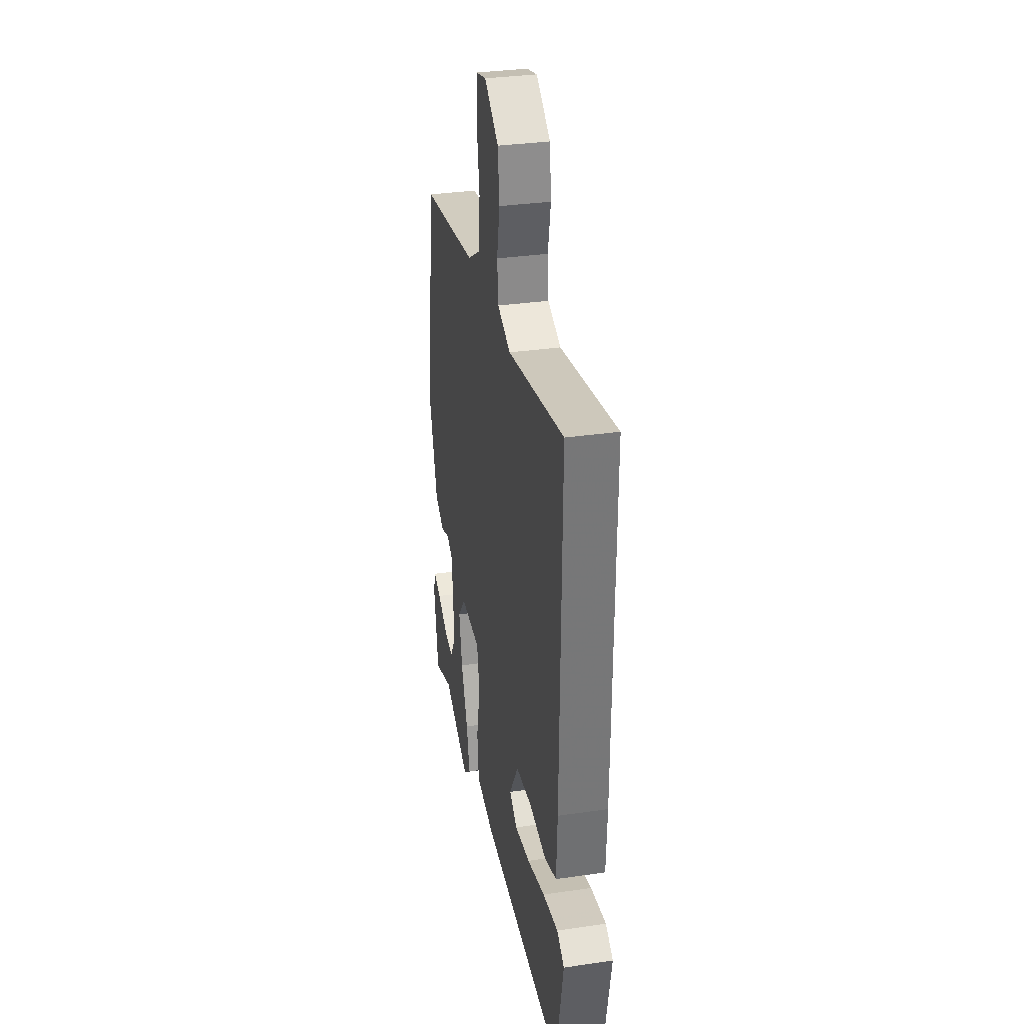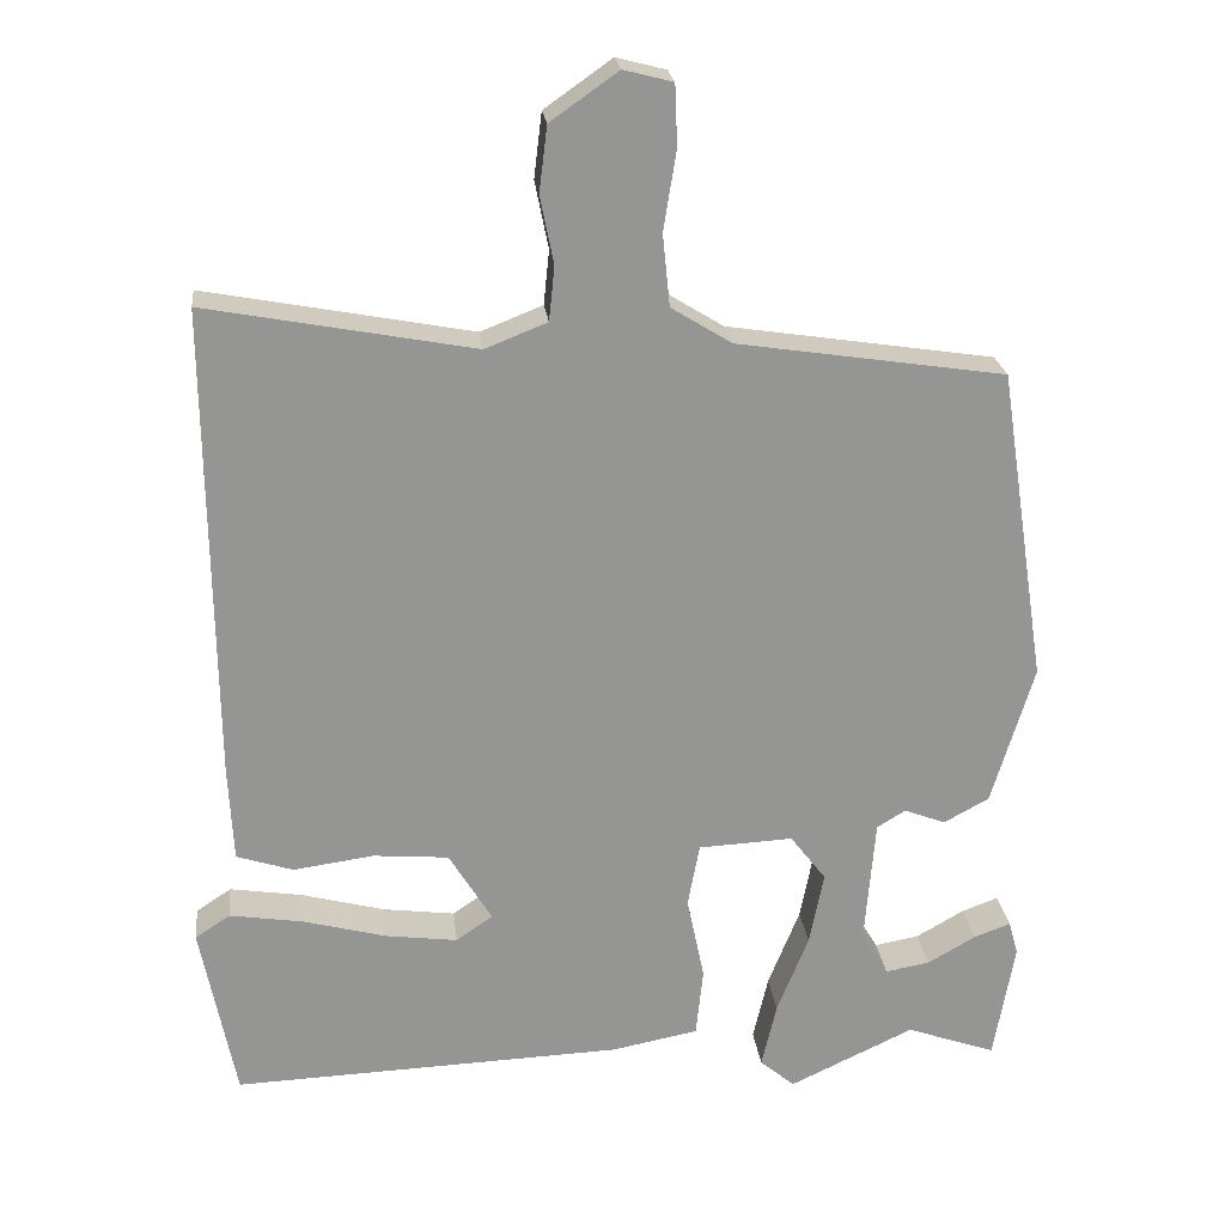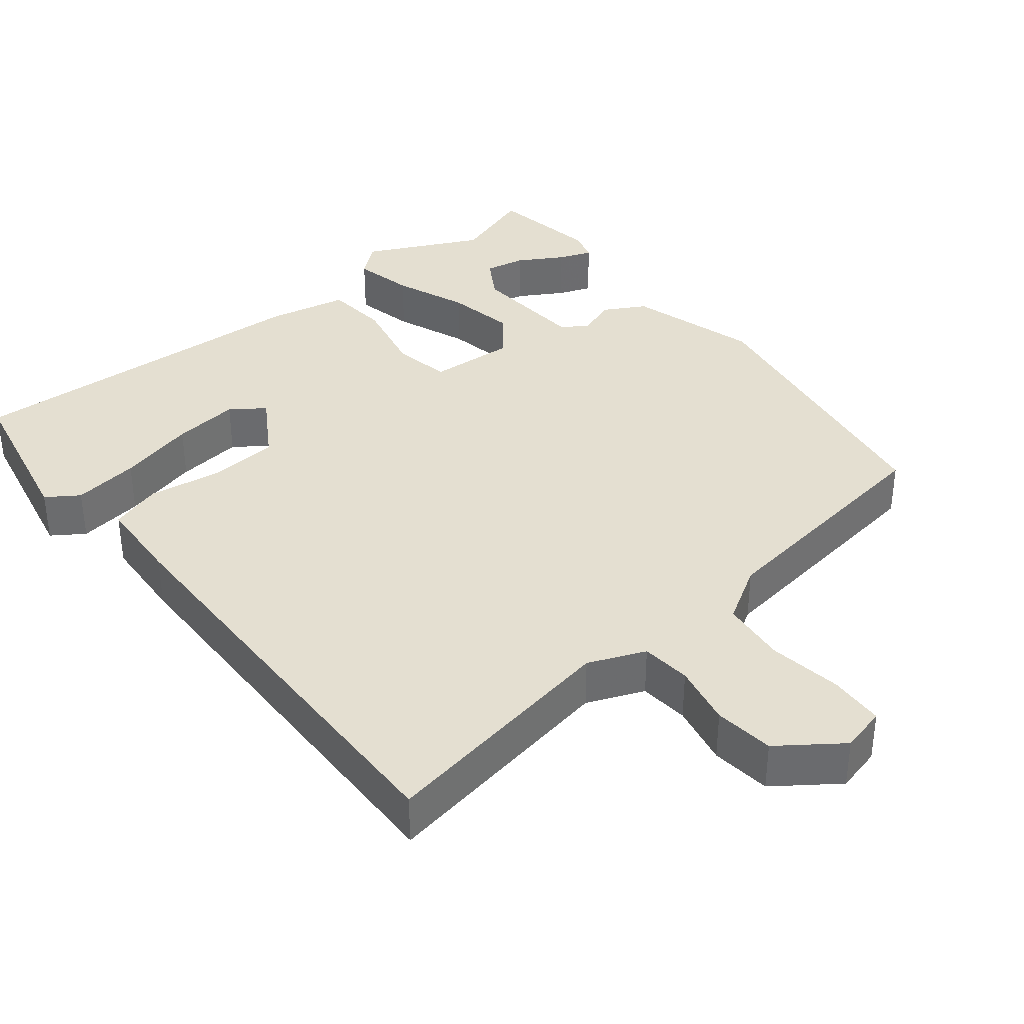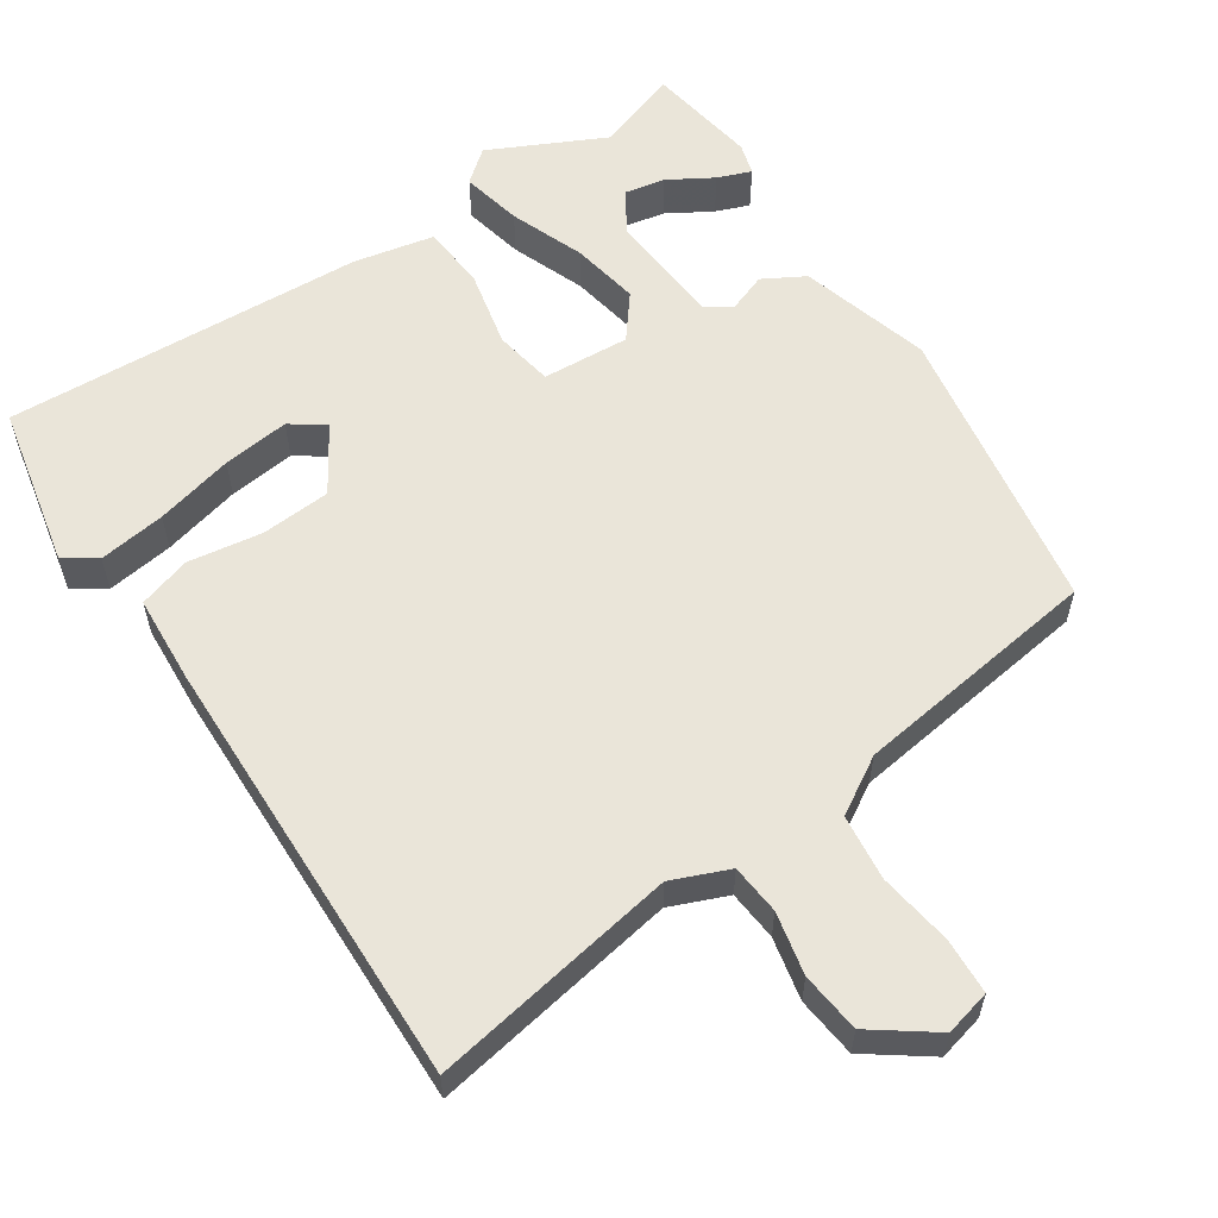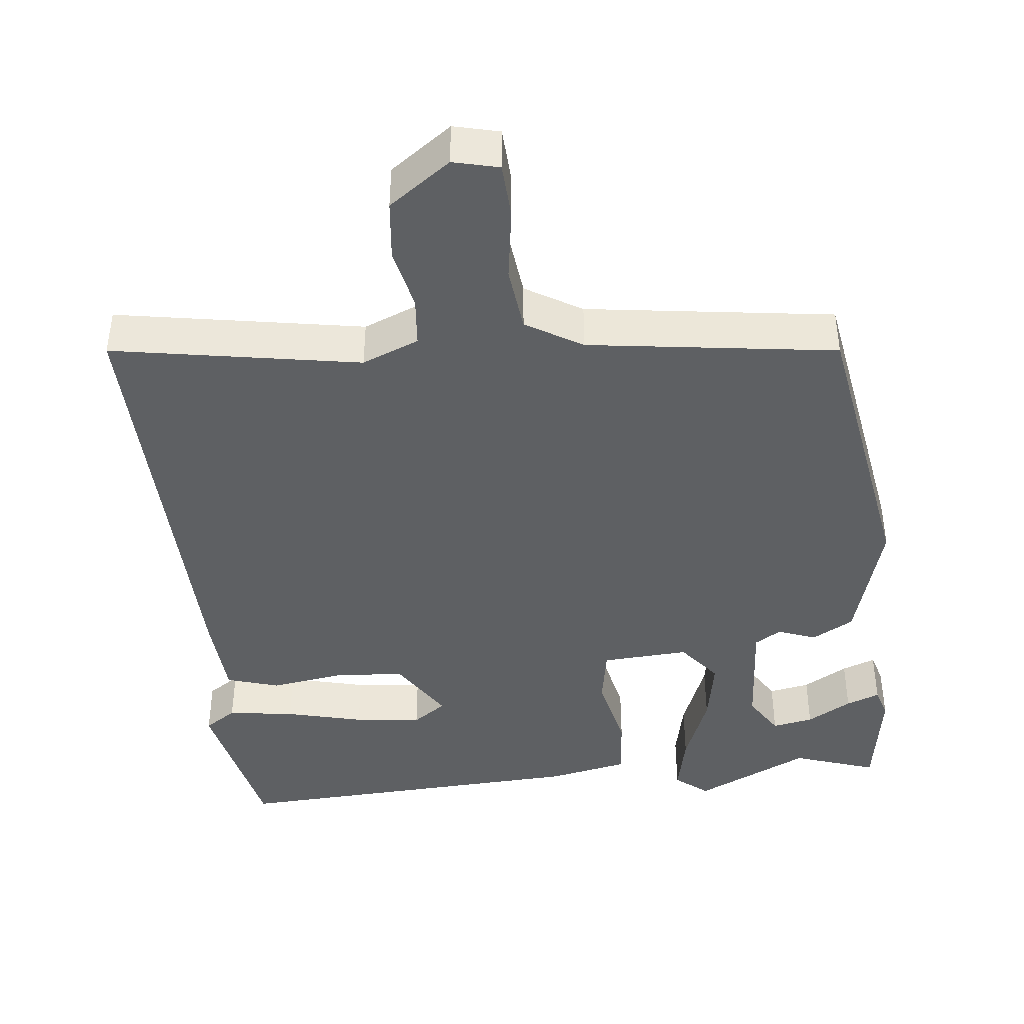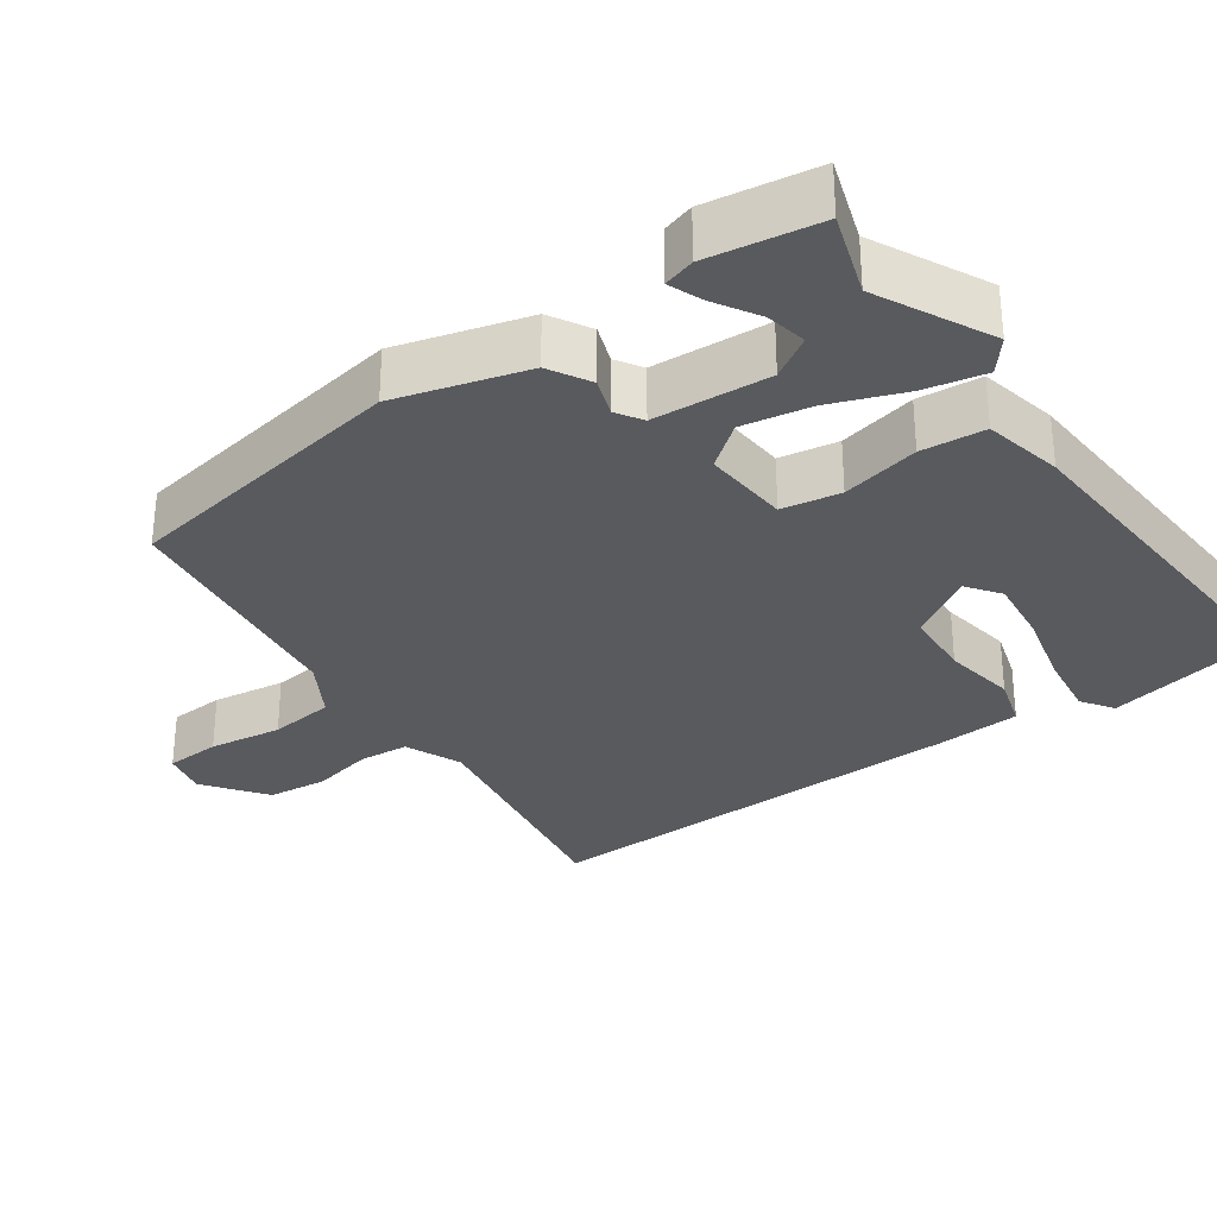
<metadata>
{"format":"obj","ext":"obj","renderer":"f3d","projection":"perspective","resolution":1024,"background":"white","views":[{"elev":32.7,"azim":-101.4,"up":"+Z"},{"elev":23.0,"azim":-6.4,"up":"+Z"},{"elev":36.8,"azim":-38.2,"up":"+Y"},{"elev":58.4,"azim":-32.9,"up":"+Y"},{"elev":-42.1,"azim":6.9,"up":"+Y"},{"elev":-30.9,"azim":126.4,"up":"+Y"}]}
</metadata>
<code>
v -0.484 0.07 0.565
v -0.148 0.07 0.502
v -0.07 0.07 0.533
v -0.063 0.07 0.601
v -0.08 0.07 0.686
v -0.07 0.07 0.768
v 0.015 0.07 0.828
v 0.077 0.07 0.812
v 0.08 0.07 0.736
v 0.064 0.07 0.636
v 0.073 0.07 0.546
v 0.149 0.07 0.499
v 0.486 0.07 0.448
v 0.547 0.07 0.051
v 0.494 0.07 -0.126
v 0.437 0.07 -0.157
v 0.385 0.07 -0.137
v 0.349 0.07 -0.159
v 0.336 0.07 -0.318
v 0.37 0.07 -0.375
v 0.426 0.07 -0.365
v 0.487 0.07 -0.33
v 0.533 0.07 -0.313
v 0.545 0.07 -0.356
v 0.519 0.07 -0.507
v 0.406 0.07 -0.467
v 0.249 0.07 -0.541
v 0.205 0.07 -0.504
v 0.224 0.07 -0.421
v 0.264 0.07 -0.321
v 0.282 0.07 -0.228
v 0.237 0.07 -0.169
v 0.118 0.07 -0.175
v 0.103 0.07 -0.255
v 0.125 0.07 -0.362
v 0.116 0.07 -0.449
v 0.007 0.07 -0.47
v -0.485 0.07 -0.489
v -0.529 0.07 -0.266
v -0.485 0.07 -0.237
v -0.394 0.07 -0.251
v -0.288 0.07 -0.279
v -0.197 0.07 -0.291
v -0.151 0.07 -0.259
v -0.205 0.07 -0.17
v -0.3 0.07 -0.162
v -0.401 0.07 -0.176
v -0.472 0.07 -0.153
v -0.478 0.07 -0.034
v -0.484 0 0.565
v -0.148 0 0.502
v -0.07 0 0.533
v -0.063 0 0.601
v -0.08 0 0.686
v -0.07 0 0.768
v 0.015 0 0.828
v 0.077 0 0.812
v 0.08 0 0.736
v 0.064 0 0.636
v 0.073 0 0.546
v 0.149 0 0.499
v 0.486 0 0.448
v 0.547 0 0.051
v 0.494 0 -0.126
v 0.437 0 -0.157
v 0.385 0 -0.137
v 0.349 0 -0.159
v 0.336 0 -0.318
v 0.37 0 -0.375
v 0.426 0 -0.365
v 0.487 0 -0.33
v 0.533 0 -0.313
v 0.545 0 -0.356
v 0.519 0 -0.507
v 0.406 0 -0.467
v 0.249 0 -0.541
v 0.205 0 -0.504
v 0.224 0 -0.421
v 0.264 0 -0.321
v 0.282 0 -0.228
v 0.237 0 -0.169
v 0.118 0 -0.175
v 0.103 0 -0.255
v 0.125 0 -0.362
v 0.116 0 -0.449
v 0.007 0 -0.47
v -0.485 0 -0.489
v -0.529 0 -0.266
v -0.485 0 -0.237
v -0.394 0 -0.251
v -0.288 0 -0.279
v -0.197 0 -0.291
v -0.151 0 -0.259
v -0.205 0 -0.17
v -0.3 0 -0.162
v -0.401 0 -0.176
v -0.472 0 -0.153
v -0.478 0 -0.034
f 49 1 2
f 48 49 2
f 47 48 2
f 46 47 2
f 45 46 2 3
f 44 45 3
f 40 41 42
f 39 40 42
f 38 39 42
f 37 38 42
f 36 37 42
f 36 42 43
f 36 43 44
f 35 36 44
f 34 35 44
f 28 29 30
f 27 28 30
f 26 27 30
f 26 30 31
f 24 25 26
f 23 24 26
f 22 23 26
f 21 22 26
f 20 21 26
f 19 20 26 31
f 18 19 31
f 15 16 17
f 14 15 17
f 13 14 17
f 12 13 17
f 11 12 17 18
f 8 9 10
f 7 8 10
f 6 7 10
f 5 6 10
f 4 5 10
f 4 10 11
f 3 4 11
f 44 3 11
f 34 44 11
f 33 34 11
f 18 31 32
f 11 18 32 33
f 51 50 98
f 51 98 97
f 51 97 96
f 51 96 95
f 52 51 95 94
f 52 94 93
f 91 90 89
f 91 89 88
f 91 88 87
f 91 87 86
f 91 86 85
f 92 91 85
f 93 92 85
f 93 85 84
f 93 84 83
f 79 78 77
f 79 77 76
f 79 76 75
f 80 79 75
f 75 74 73
f 75 73 72
f 75 72 71
f 75 71 70
f 75 70 69
f 80 75 69 68
f 80 68 67
f 66 65 64
f 66 64 63
f 66 63 62
f 66 62 61
f 67 66 61 60
f 59 58 57
f 59 57 56
f 59 56 55
f 59 55 54
f 59 54 53
f 60 59 53
f 60 53 52
f 60 52 93
f 60 93 83
f 60 83 82
f 81 80 67
f 82 81 67 60
f 1 50 51 2
f 2 51 52 3
f 3 52 53 4
f 4 53 54 5
f 5 54 55 6
f 6 55 56 7
f 7 56 57 8
f 8 57 58 9
f 9 58 59 10
f 10 59 60 11
f 11 60 61 12
f 12 61 62 13
f 13 62 63 14
f 14 63 64 15
f 15 64 65 16
f 16 65 66 17
f 17 66 67 18
f 18 67 68 19
f 19 68 69 20
f 20 69 70 21
f 21 70 71 22
f 22 71 72 23
f 23 72 73 24
f 24 73 74 25
f 25 74 75 26
f 26 75 76 27
f 27 76 77 28
f 28 77 78 29
f 29 78 79 30
f 30 79 80 31
f 31 80 81 32
f 32 81 82 33
f 33 82 83 34
f 34 83 84 35
f 35 84 85 36
f 36 85 86 37
f 37 86 87 38
f 38 87 88 39
f 39 88 89 40
f 40 89 90 41
f 41 90 91 42
f 42 91 92 43
f 43 92 93 44
f 44 93 94 45
f 45 94 95 46
f 46 95 96 47
f 47 96 97 48
f 48 97 98 49
f 49 98 50 1

</code>
